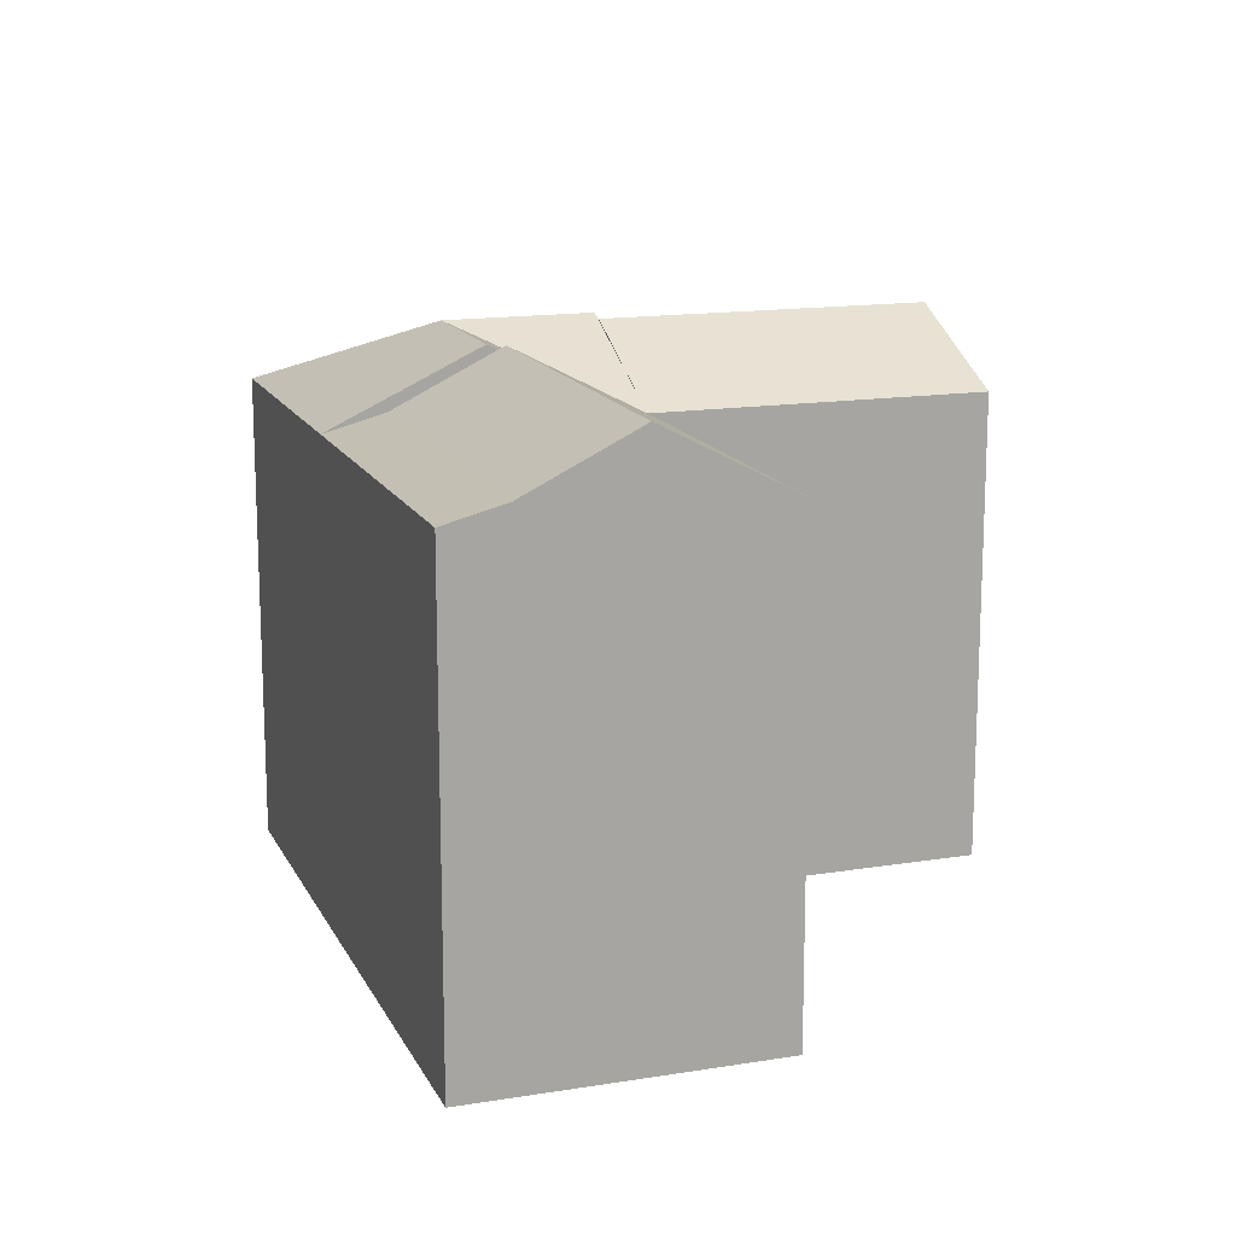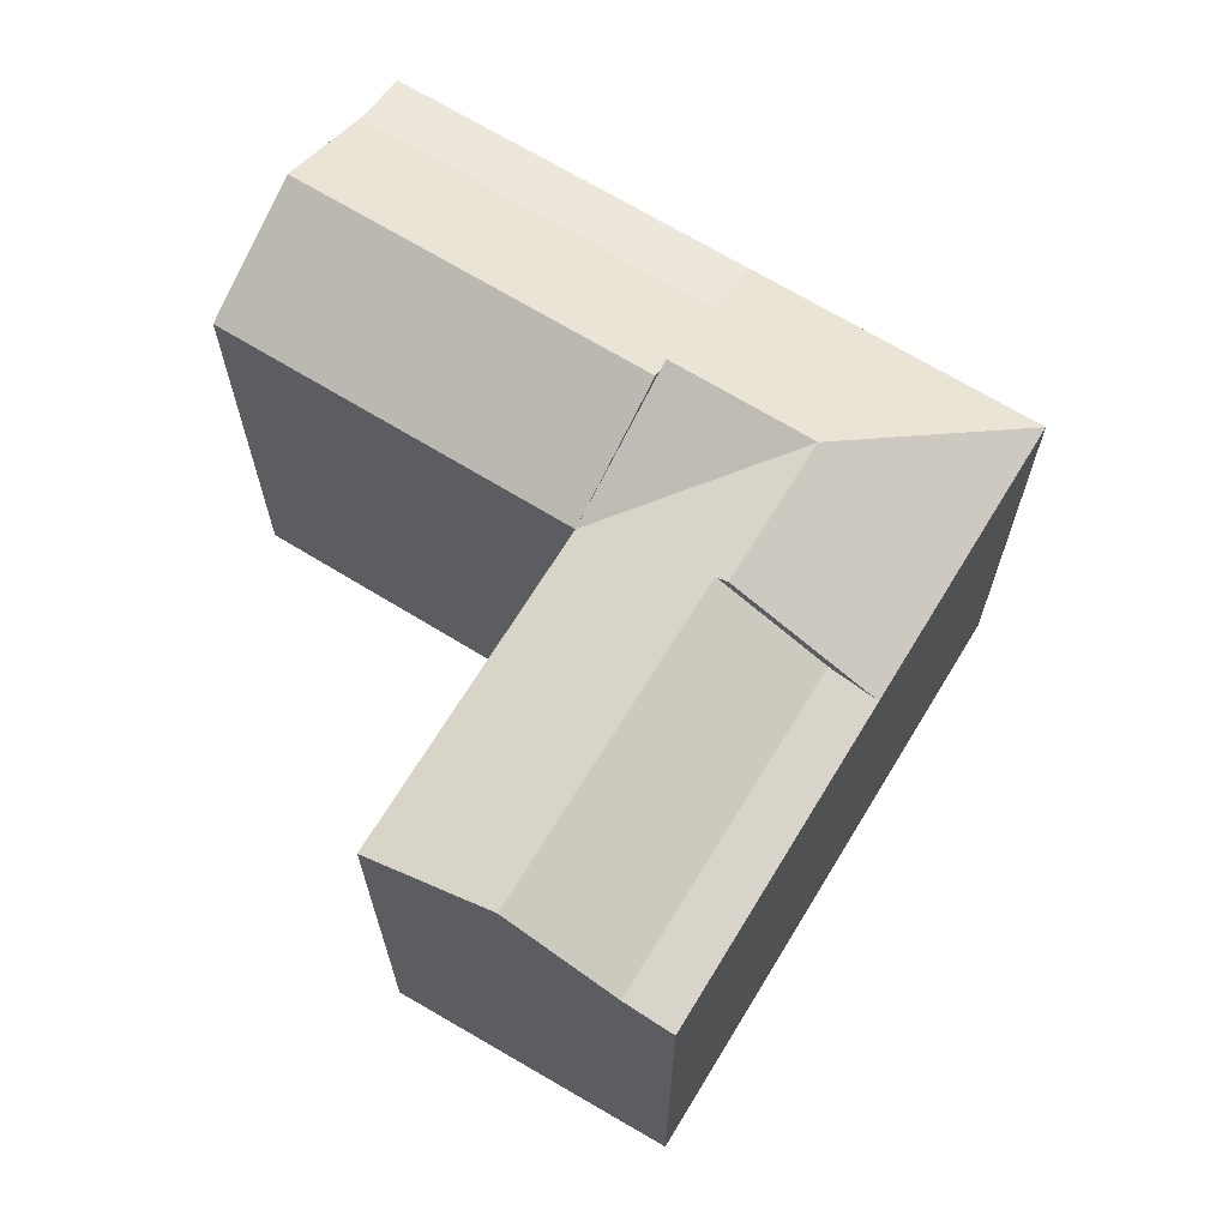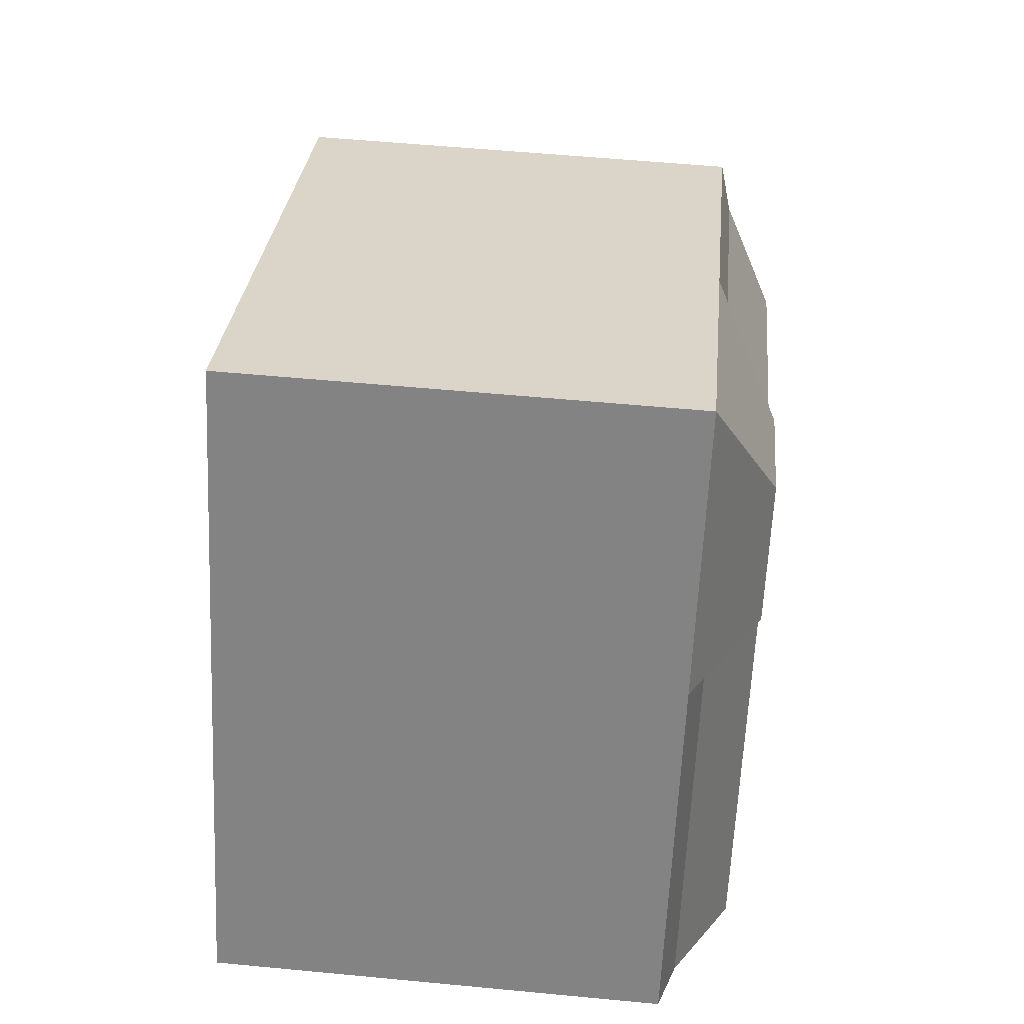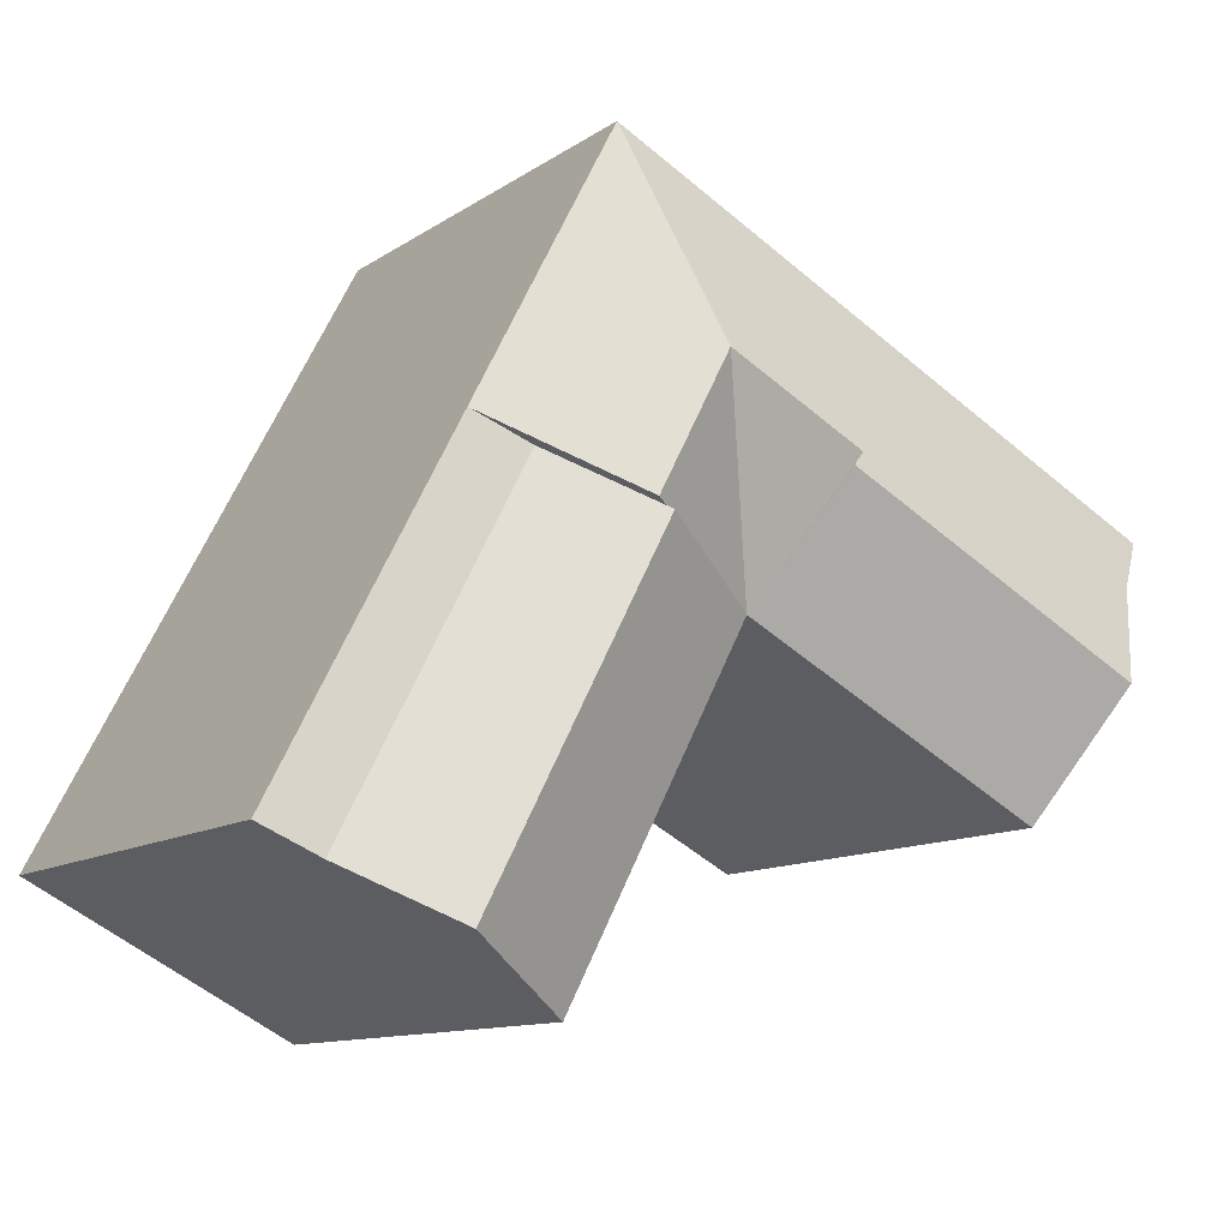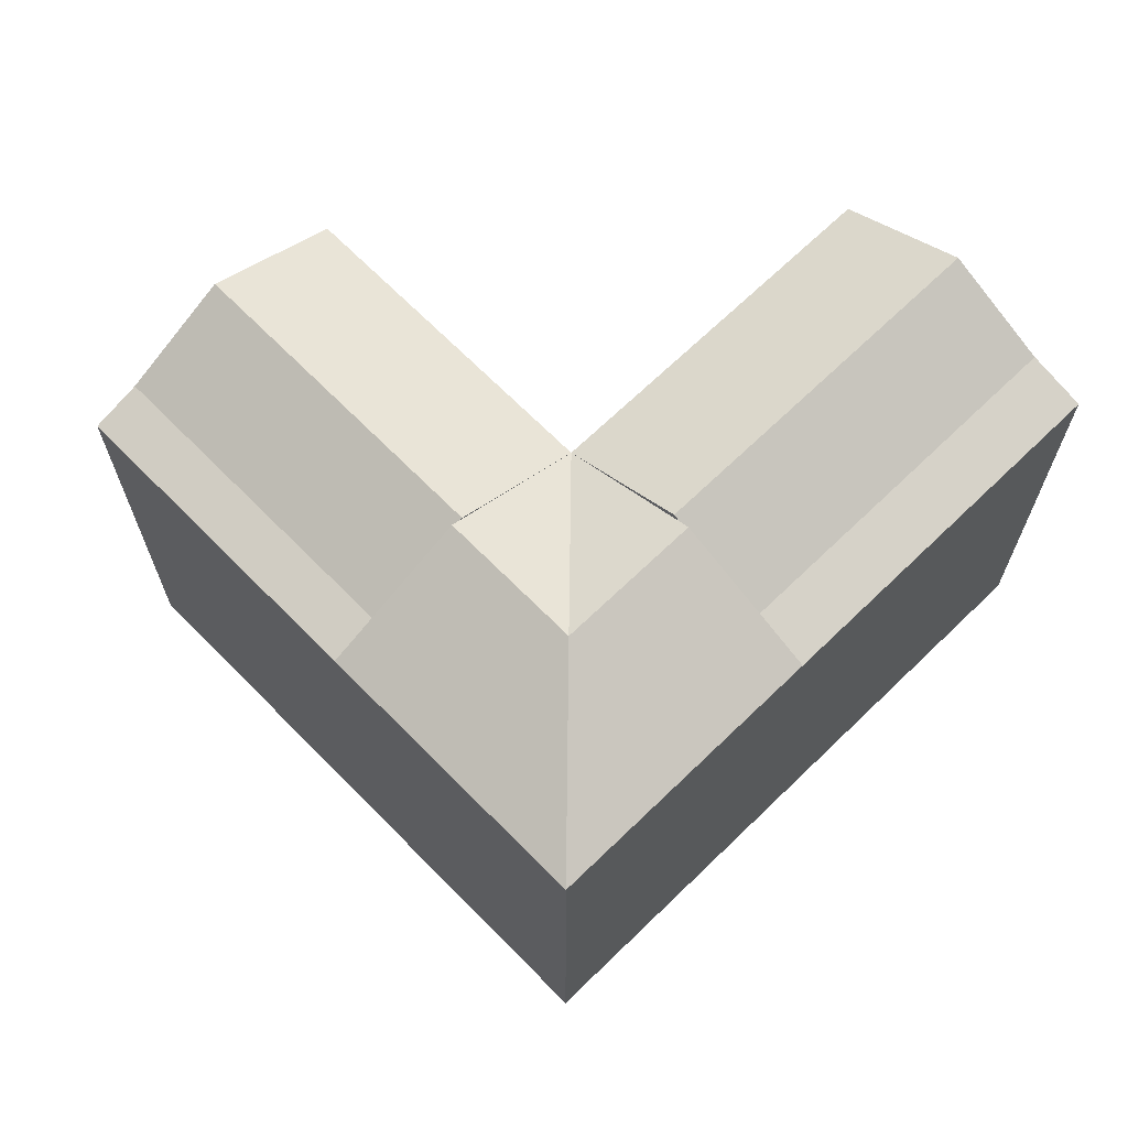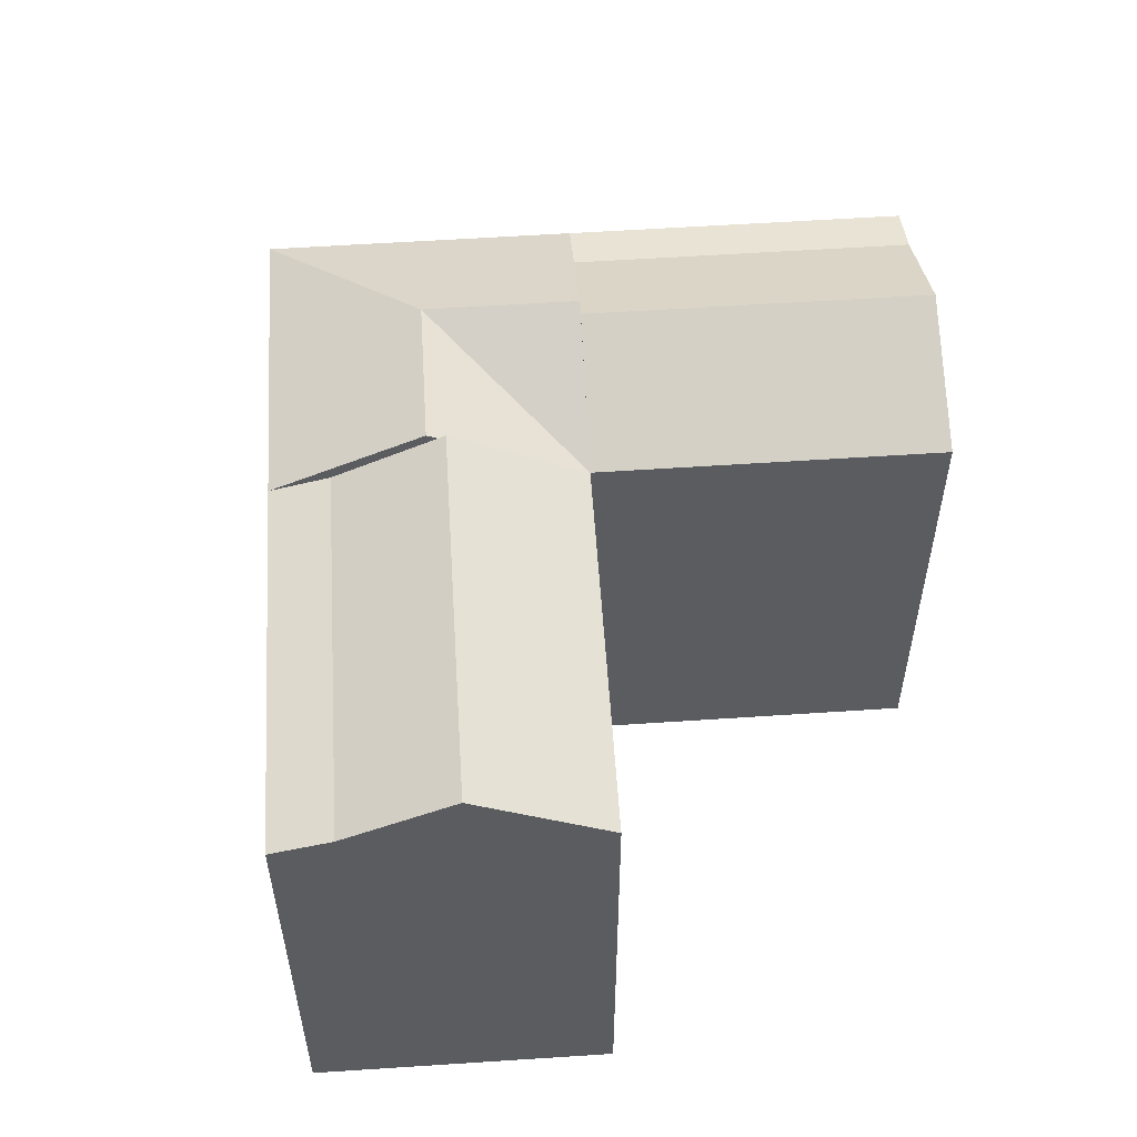
<metadata>
{"format":"obj","ext":"obj","renderer":"f3d","projection":"perspective","resolution":1024,"background":"white","views":[{"elev":14.9,"azim":133.5,"up":"+Y"},{"elev":67.7,"azim":-85.9,"up":"+Y"},{"elev":55.9,"azim":95.7,"up":"+Z"},{"elev":-11.4,"azim":147.2,"up":"+Z"},{"elev":67.5,"azim":18.2,"up":"+Y"},{"elev":55.4,"azim":148.7,"up":"+Y"}]}
</metadata>
<code>
v  28.16 -5.737e-17 0.9369
v  24.55 1.108e-15 -18.09
v  35.23 7.692e-16 -12.56
v  17.47 2.796e-16 -4.566
v  22.57 -7.112e-16 11.61
v  11.88 -3.742e-16 6.112
v  5.31 6.627e-16 -10.82
v  0 0 0
v  28.16 18.5 0.9363
v  33.12 19.12 -13.66
v  26.05 19.12 -0.1514
v  35.23 18.5 -12.56
v  29.25 21.25 -15.66
v  22.17 21.25 -2.146
v  24.55 18.5 -18.09
v  17.47 18.5 -4.567
v  22.82 21.32 -1.815
v  20.02 21.32 3.524
v  22.57 18.5 11.61
v  14.67 21.32 0.7723
v  11.88 18.5 6.111
v  0.0003955 18.5 -0.0005854
v  12.82 19 4.32
v  0.891 19 -1.816
v  14.91 21.15 0.3262
v  2.878 21.15 -5.865
v  5.311 18.5 -10.82
v  22.42 21.11 -2.017
v  21.29 20.52 -2.603
v  28.16 17.96 0.9363
v  11.88 18.04 6.111
v  15.53 20.45 -0.8695
v  14.87 21.12 0.3878
g defaultobject
f 1 2 3
f 2 1 4
f 5 4 1
f 4 5 6
f 6 7 4
f 7 6 8
f 9 10 11
f 10 9 12
f 11 13 14
f 13 11 10
f 14 15 16
f 15 14 13
f 17 16 18
f 18 9 17
f 9 18 19
f 19 20 21
f 20 19 18
f 18 16 20
f 22 23 24
f 23 22 21
f 24 25 26
f 25 24 23
f 26 16 27
f 16 26 25
f 15 3 2
f 3 15 12
f 12 15 10
f 10 15 13
f 3 9 1
f 9 3 12
f 16 28 14
f 16 2 4
f 2 16 15
f 28 29 11
f 17 30 28
f 30 17 9
f 1 19 5
f 19 1 9
f 5 21 6
f 21 5 19
f 21 31 23
f 32 21 20
f 33 16 25
f 6 22 8
f 22 6 21
f 22 7 8
f 7 22 27
f 27 22 24
f 27 24 26
f 27 4 7
f 4 27 16

</code>
